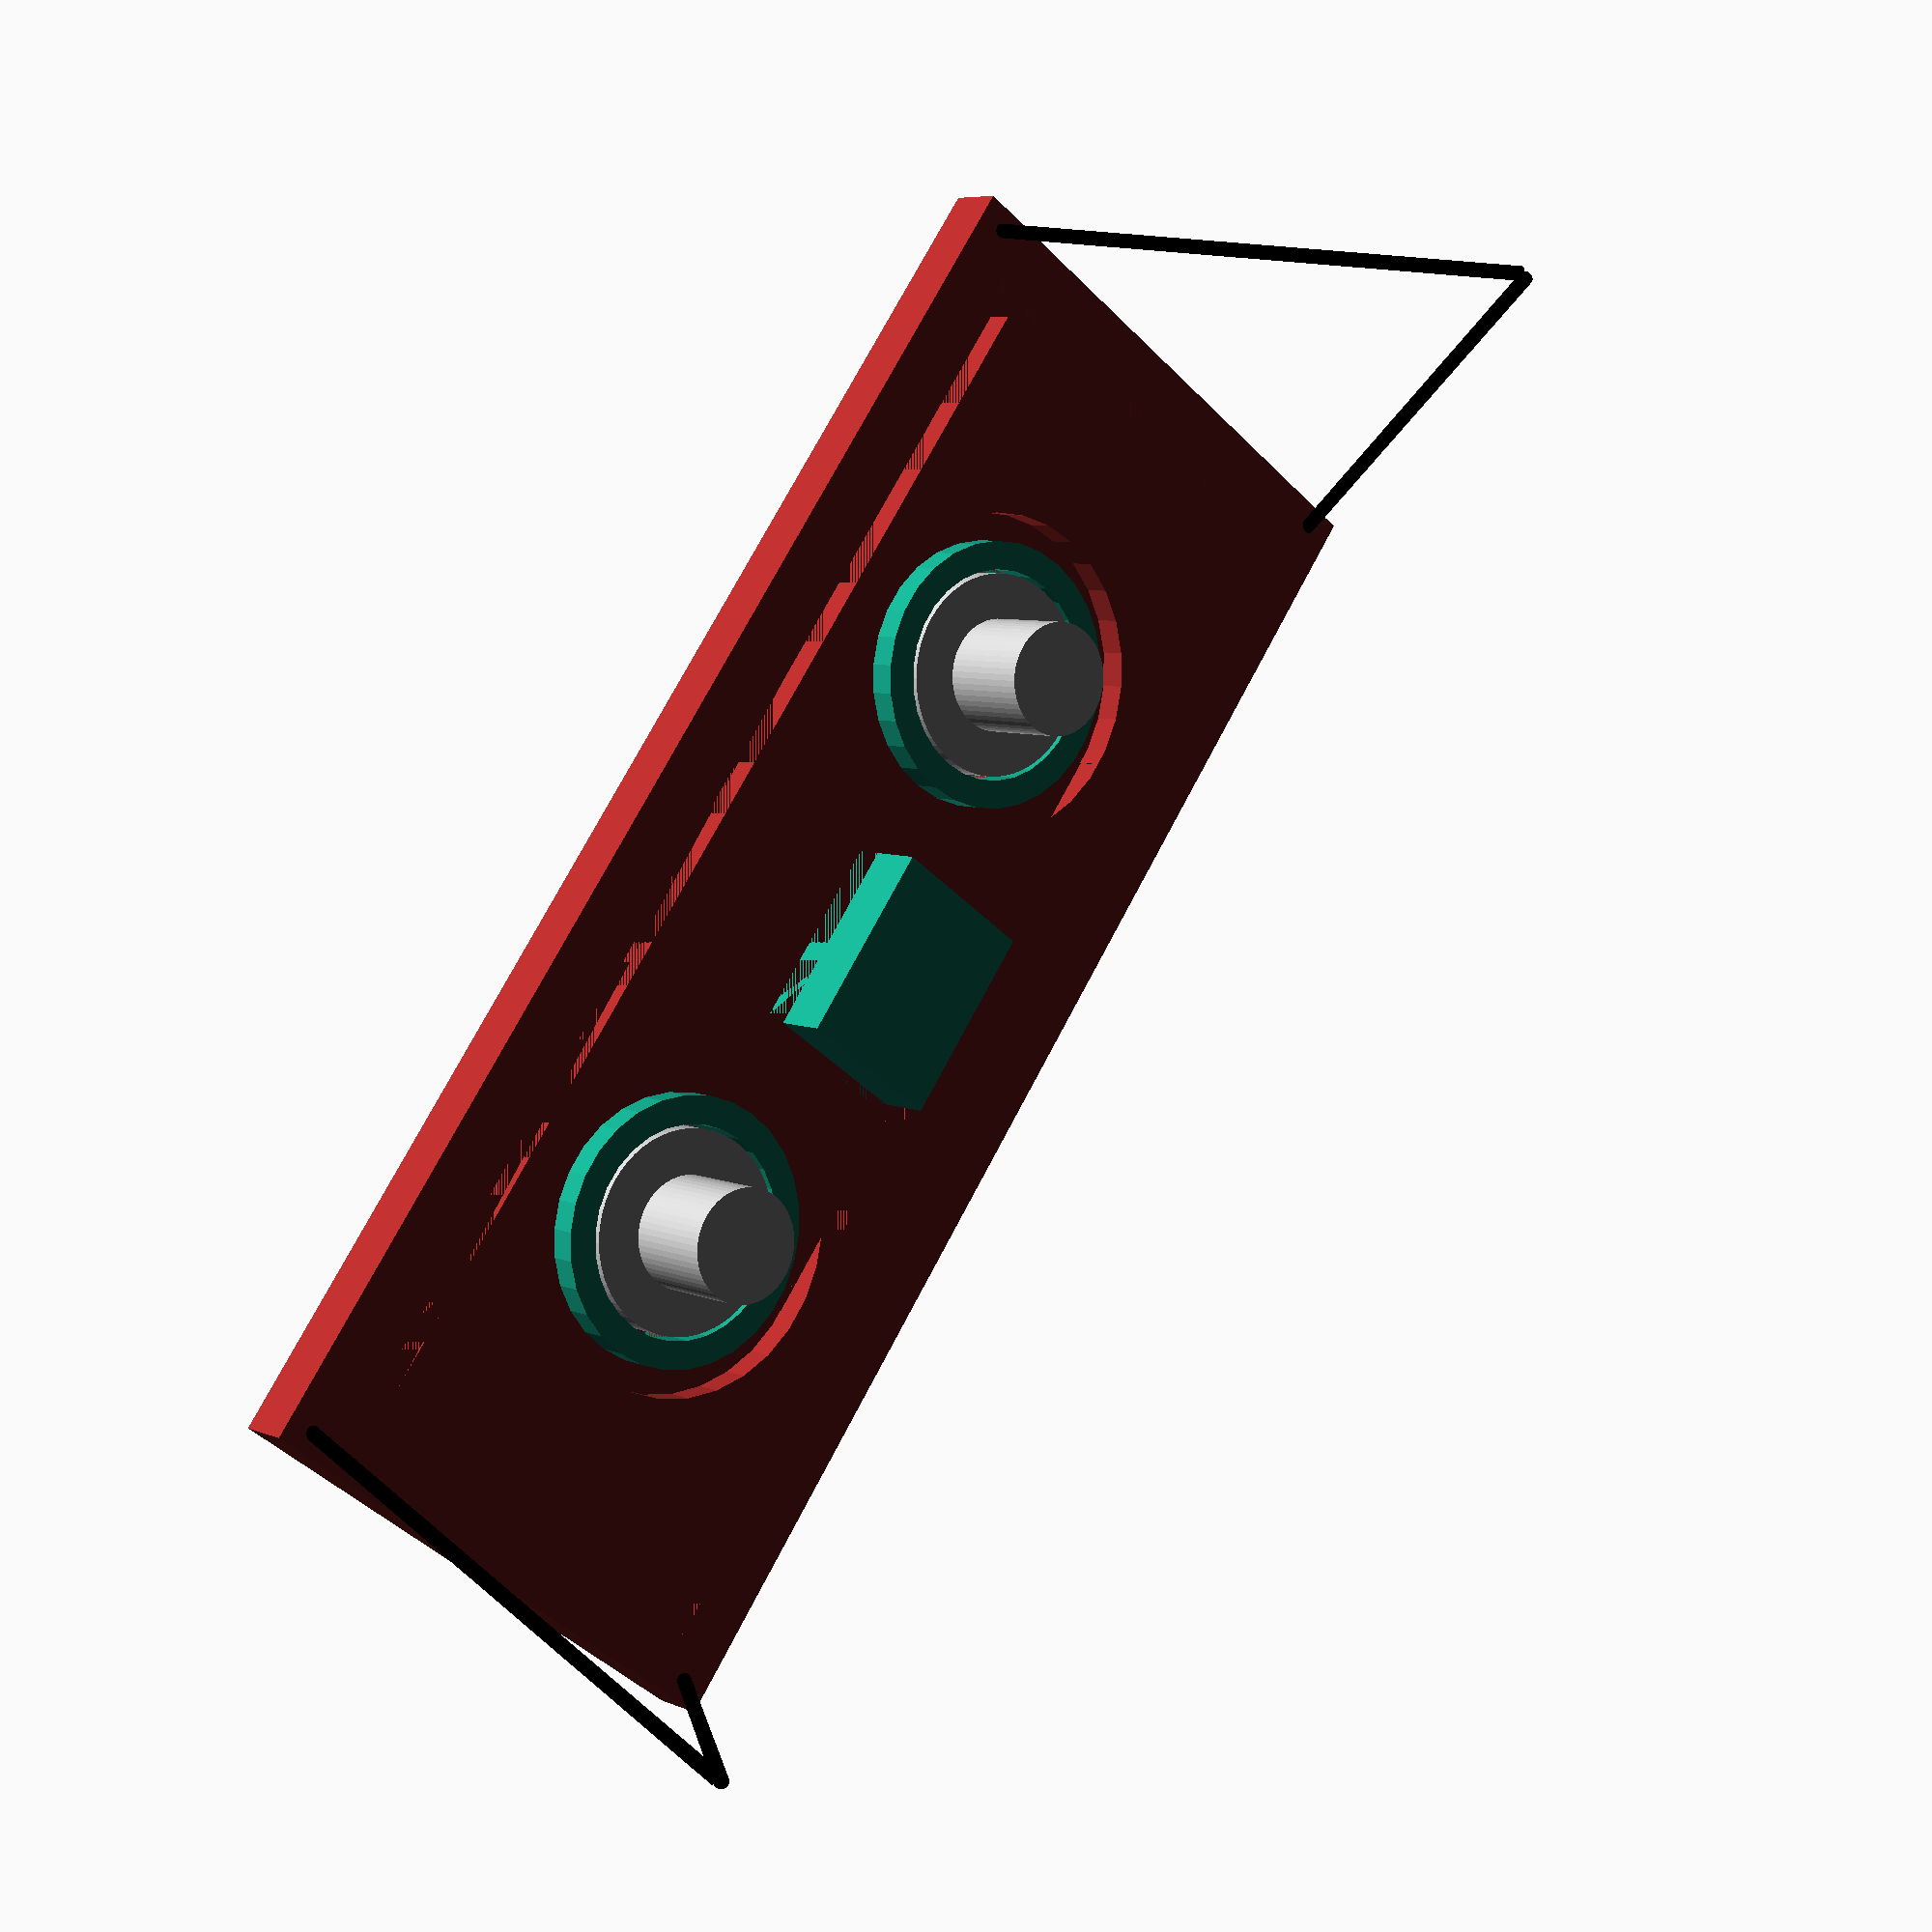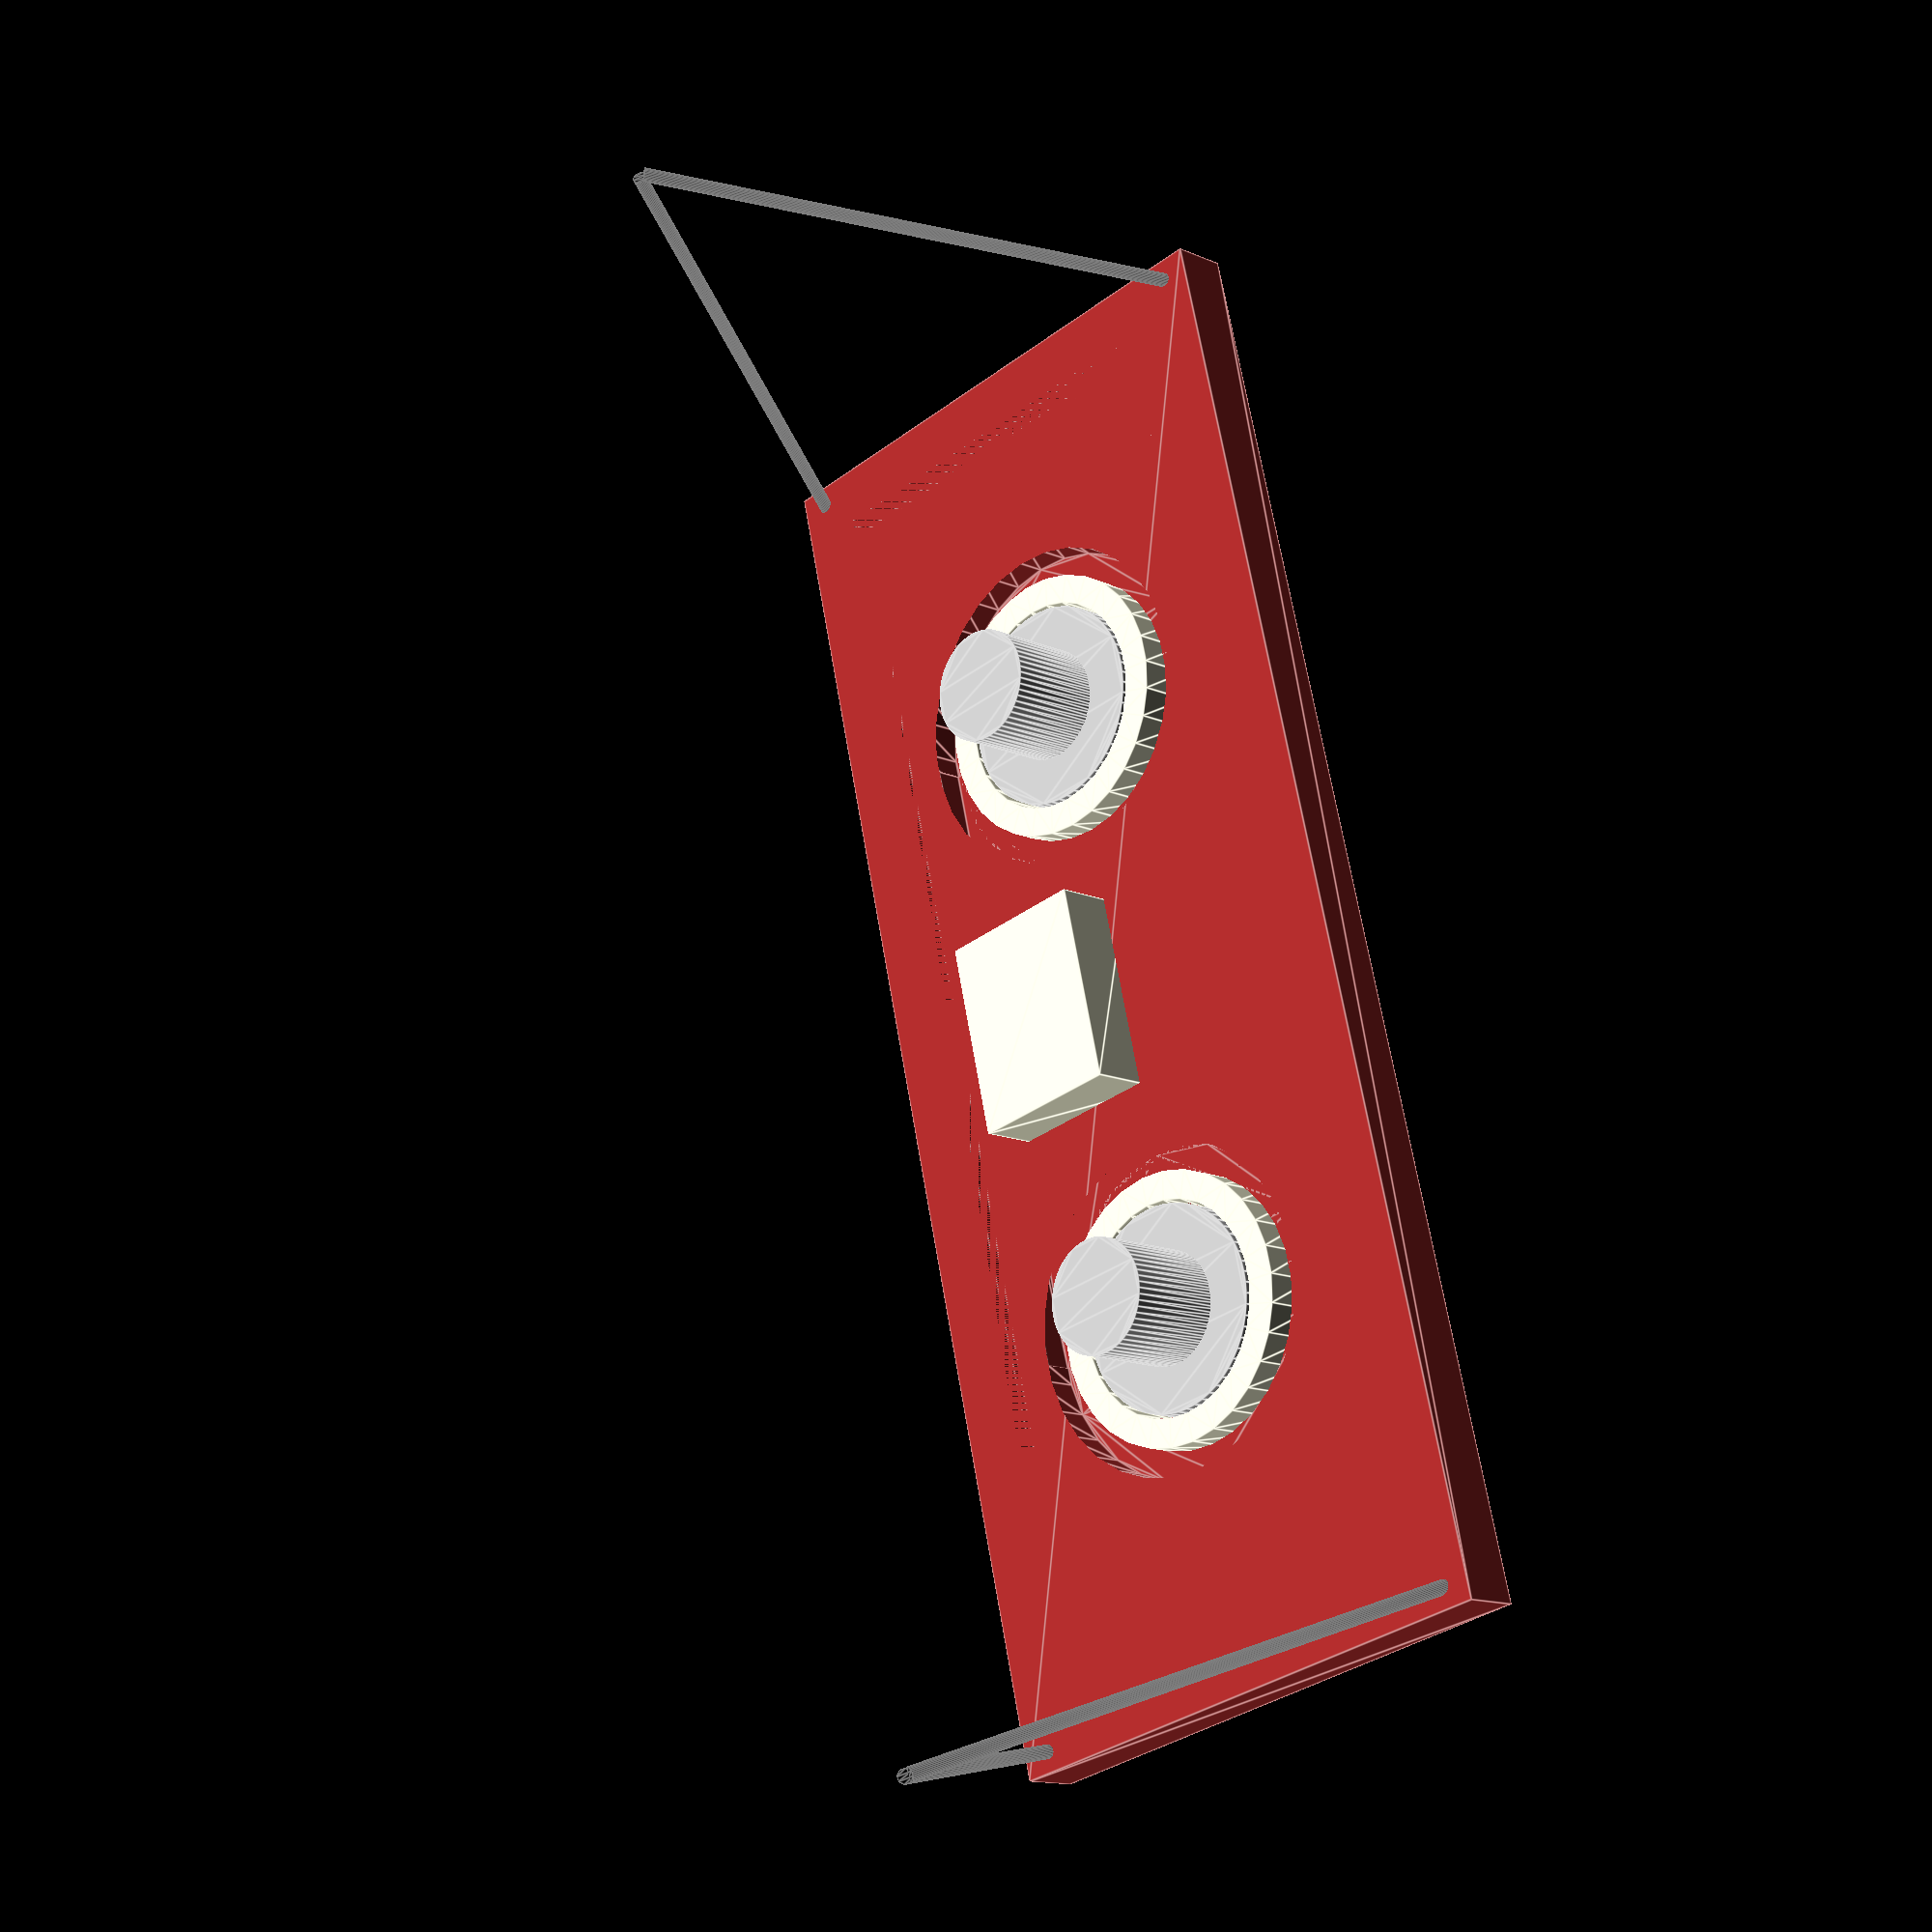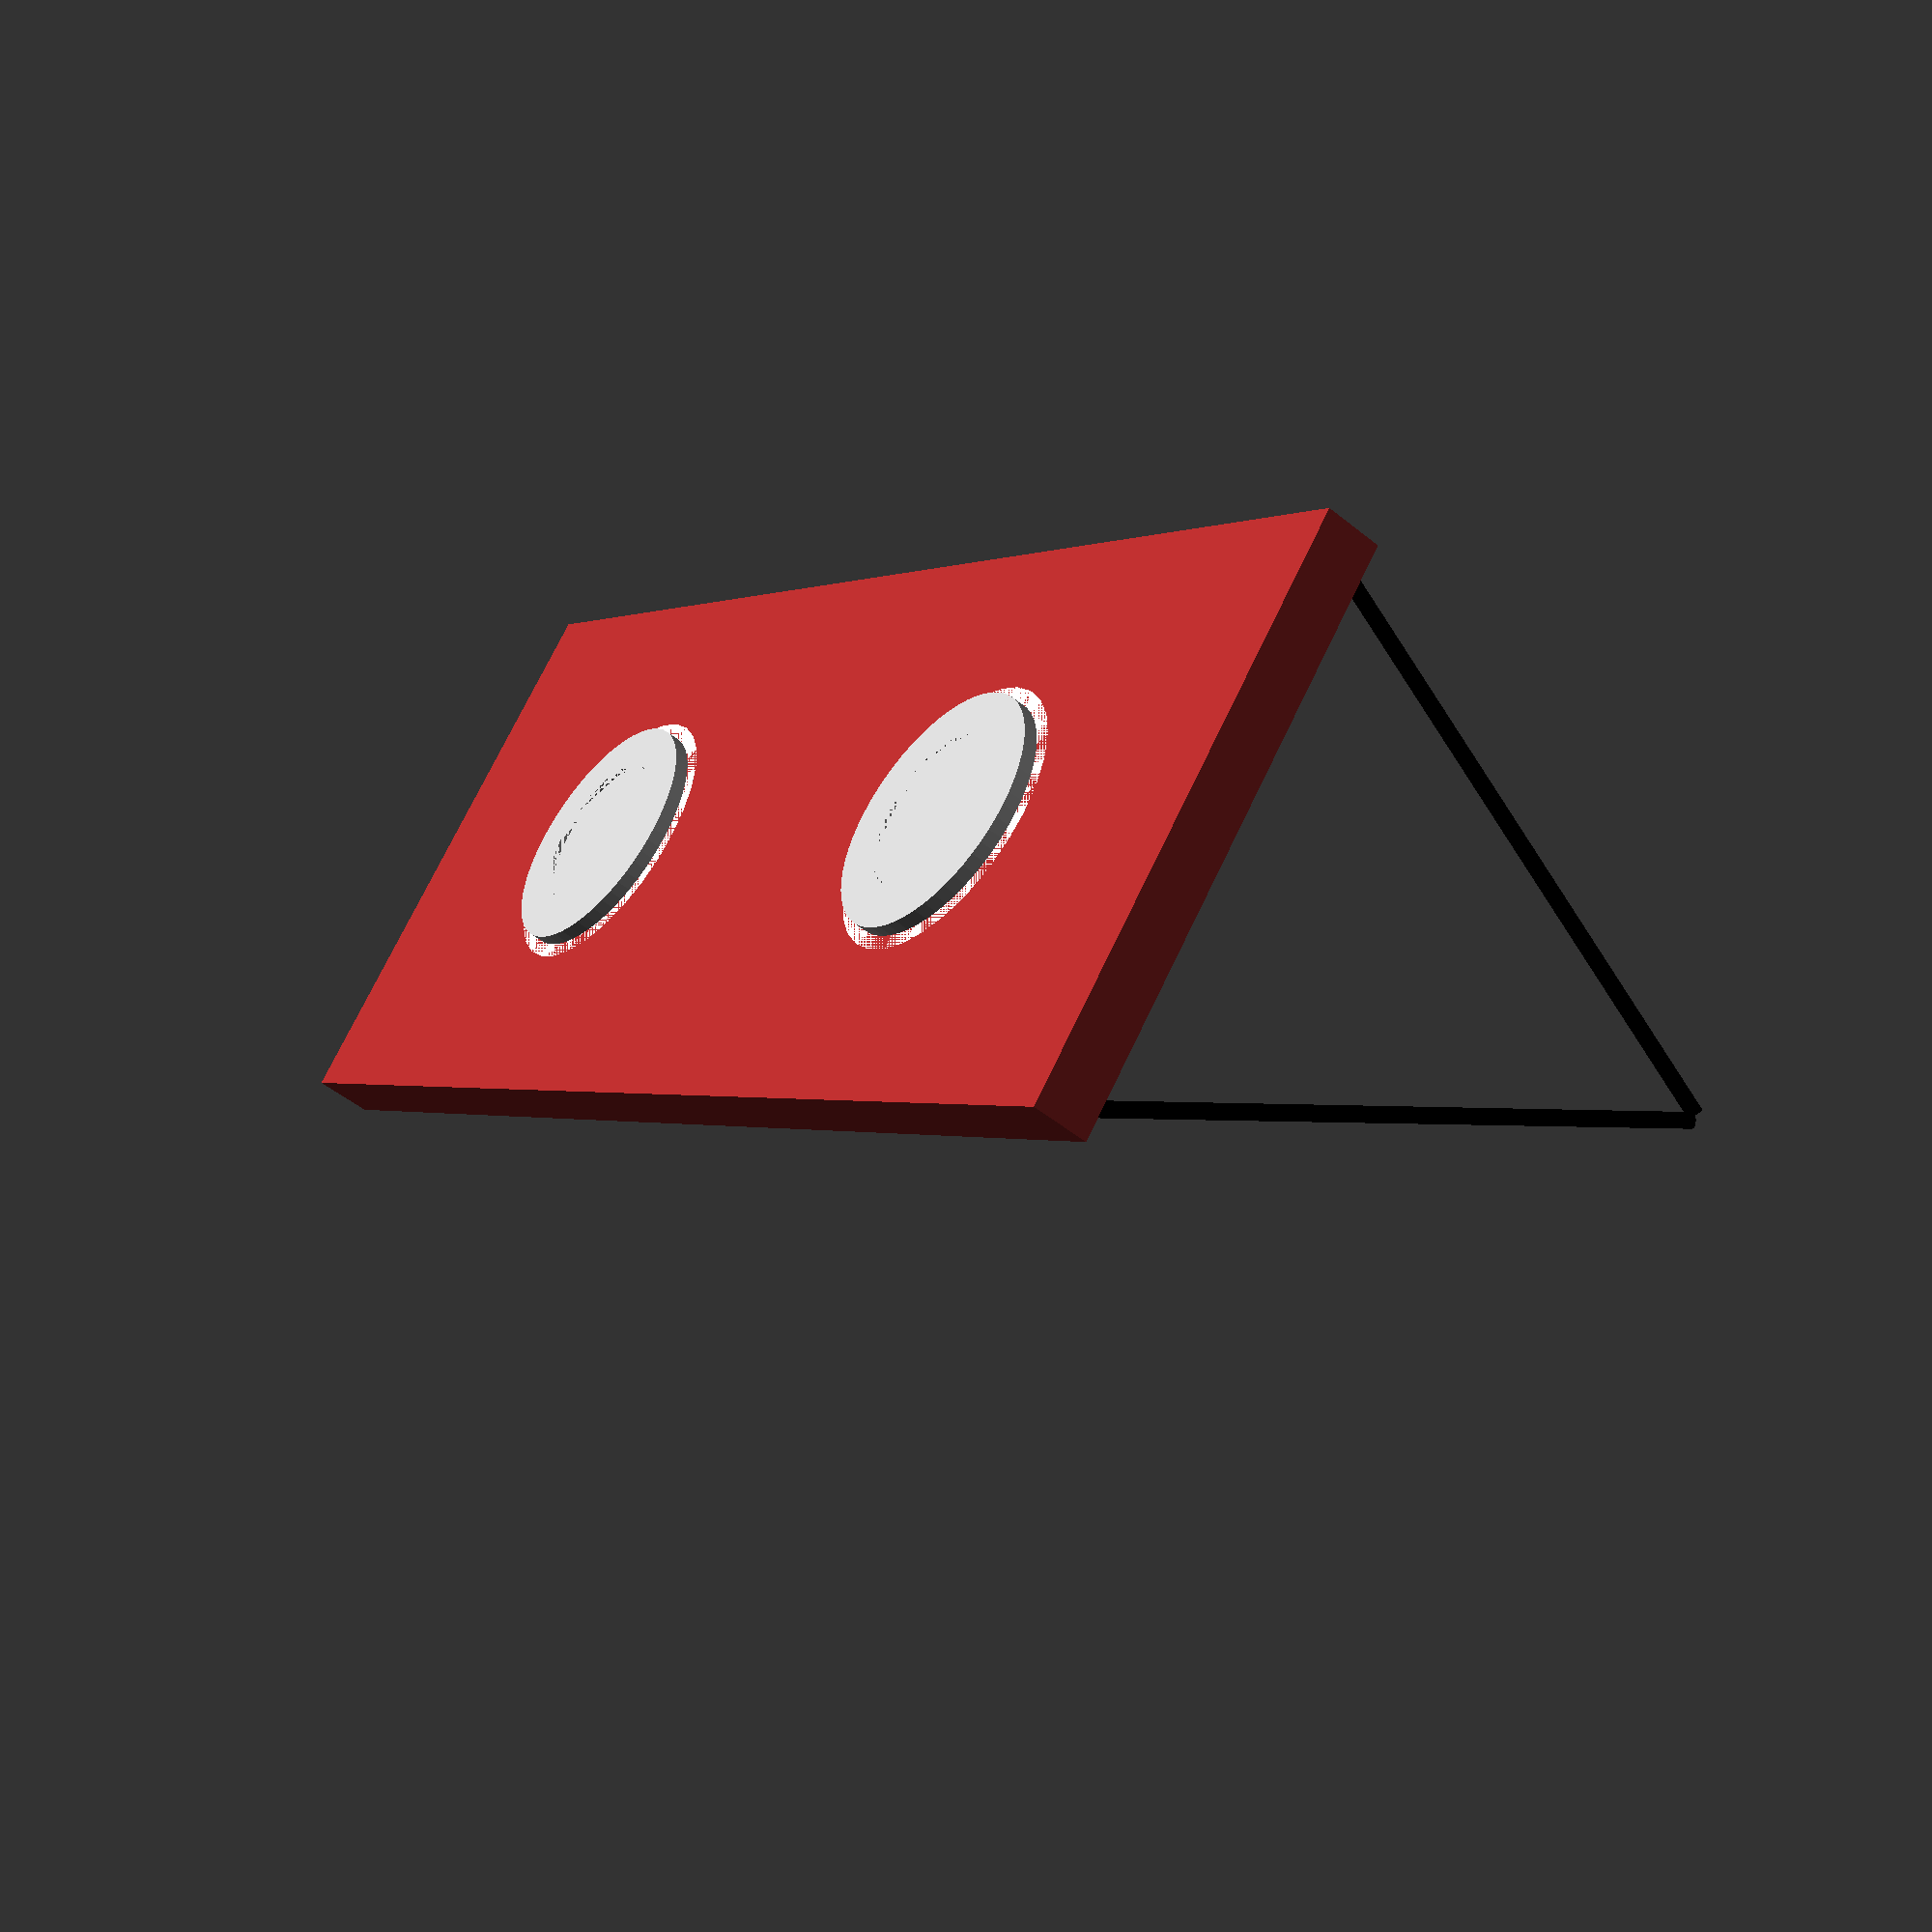
<openscad>




PLANK_SIZE=[500,200,20];
SPOT_DISTANCE = 230;
SPOT_POSITIONS = [for(i=[1,-1]) [SPOT_DISTANCE/2*i, 0]];



color("brown") difference() {
    plank(PLANK_SIZE, true);
    for(pos=SPOT_POSITIONS) translate(concat(pos, -PLANK_SIZE[2]/2)) linear_extrude(PLANK_SIZE[2]) circle(d=75);
    for(pos=SPOT_POSITIONS) translate(pos) linear_extrude(PLANK_SIZE[2]) circle(d=75+40);
    linear_extrude(PLANK_SIZE[2]/2) square([SPOT_DISTANCE, 75+40], true);
    
    
    // LED groove
    linear_extrude(PLANK_SIZE[2]/2) difference() {
        square([PLANK_SIZE[0], PLANK_SIZE[1]]-[40,40], true);
        square([PLANK_SIZE[0], PLANK_SIZE[1]]-[60,60], true);
    }
}
for(pos=SPOT_POSITIONS) translate(concat(pos, -PLANK_SIZE[2]/2-5)) color("silver") spotlight($fn=60);

translate([0,20]) PSU5V();


for(pos=SPOT_POSITIONS) translate(concat(pos, -PLANK_SIZE[2]/2)) linear_extrude(PLANK_SIZE[2]) difference() {
    circle(d=75+20);
    circle(d=75);
}

module PSU5V() linear_extrude(30) square([70,55], true);

color("black") for (i=[1,-1]) for (ii=[1,-1]) translate([(PLANK_SIZE[0]-20)/2*i,(PLANK_SIZE[1]-10)/2*ii]) rotate([ii*28,i*15,0]) linear_extrude(200) circle(d=5, $fn=30);


module spotlight() {
    difference() {
        union() {
            linear_extrude(5) circle(d=85);
            linear_extrude(25) circle(d=72);
            linear_extrude(60) circle(d=40);
        }
        linear_extrude(2) circle(d=55);
    }
}


module plank(size, center=false) {
    
    outline = [
        [size[0],0],
        [0,0],
        [0, size[1]],
        [size[0], size[1]],
    ];
    
    translate(center?-size/2:[0,0,0]) linear_extrude(size[2]?size[2]:1) polygon(outline);
}



</openscad>
<views>
elev=353.7 azim=125.9 roll=322.1 proj=p view=solid
elev=13.5 azim=256.4 roll=45.1 proj=p view=edges
elev=49.2 azim=319.8 roll=227.9 proj=p view=wireframe
</views>
